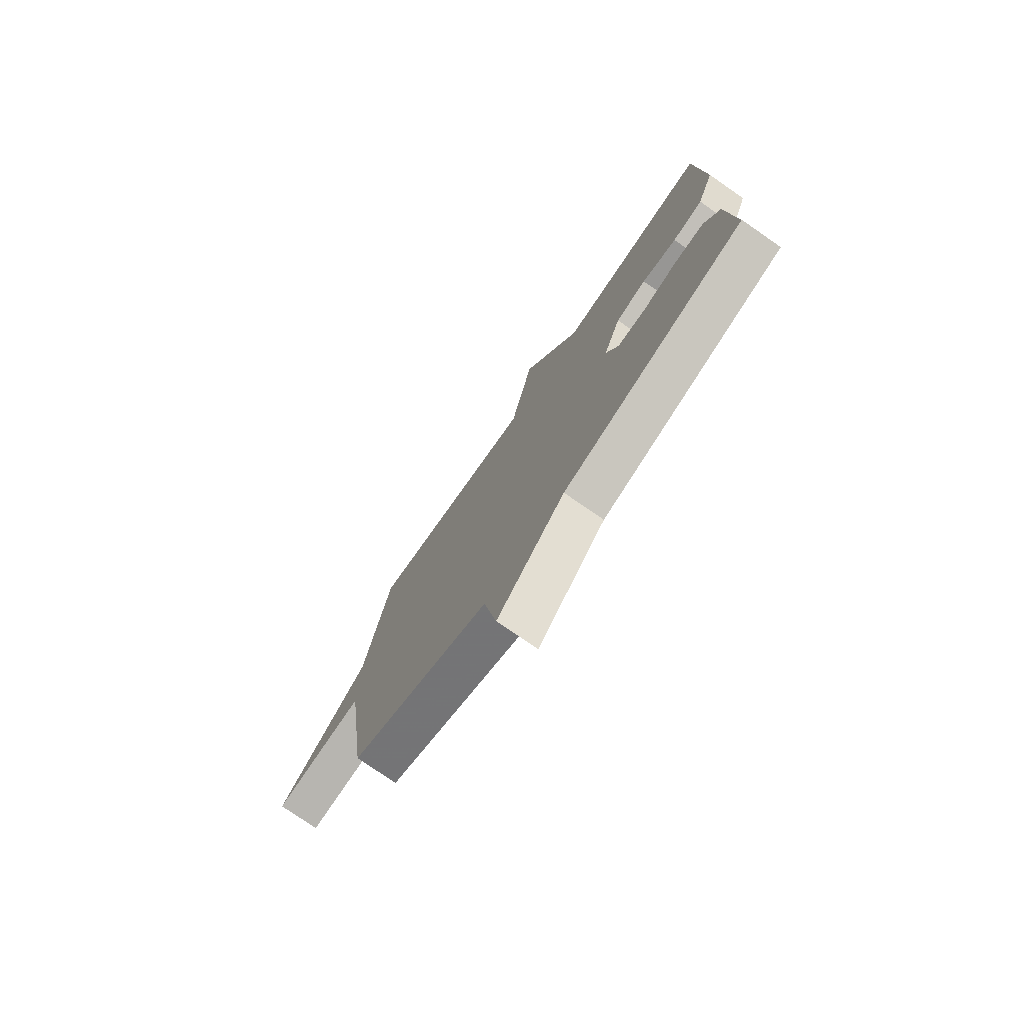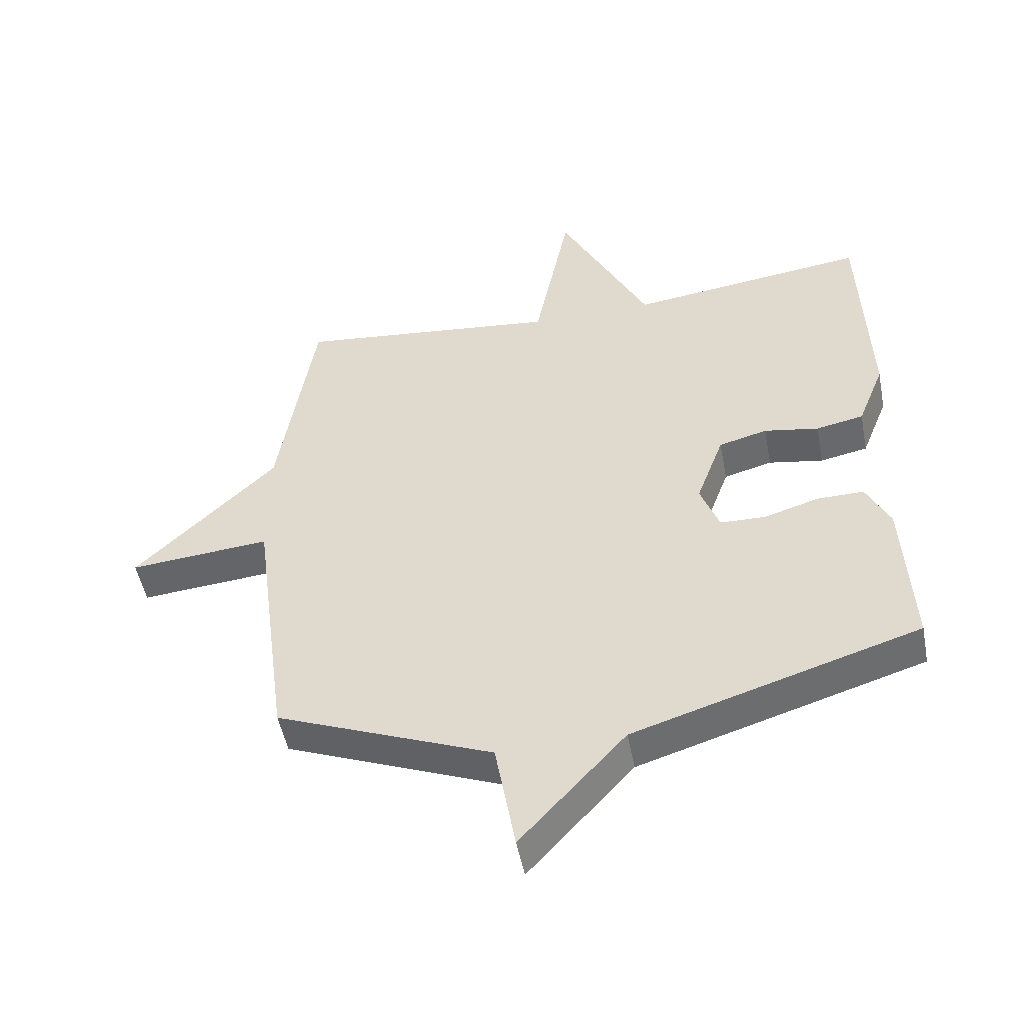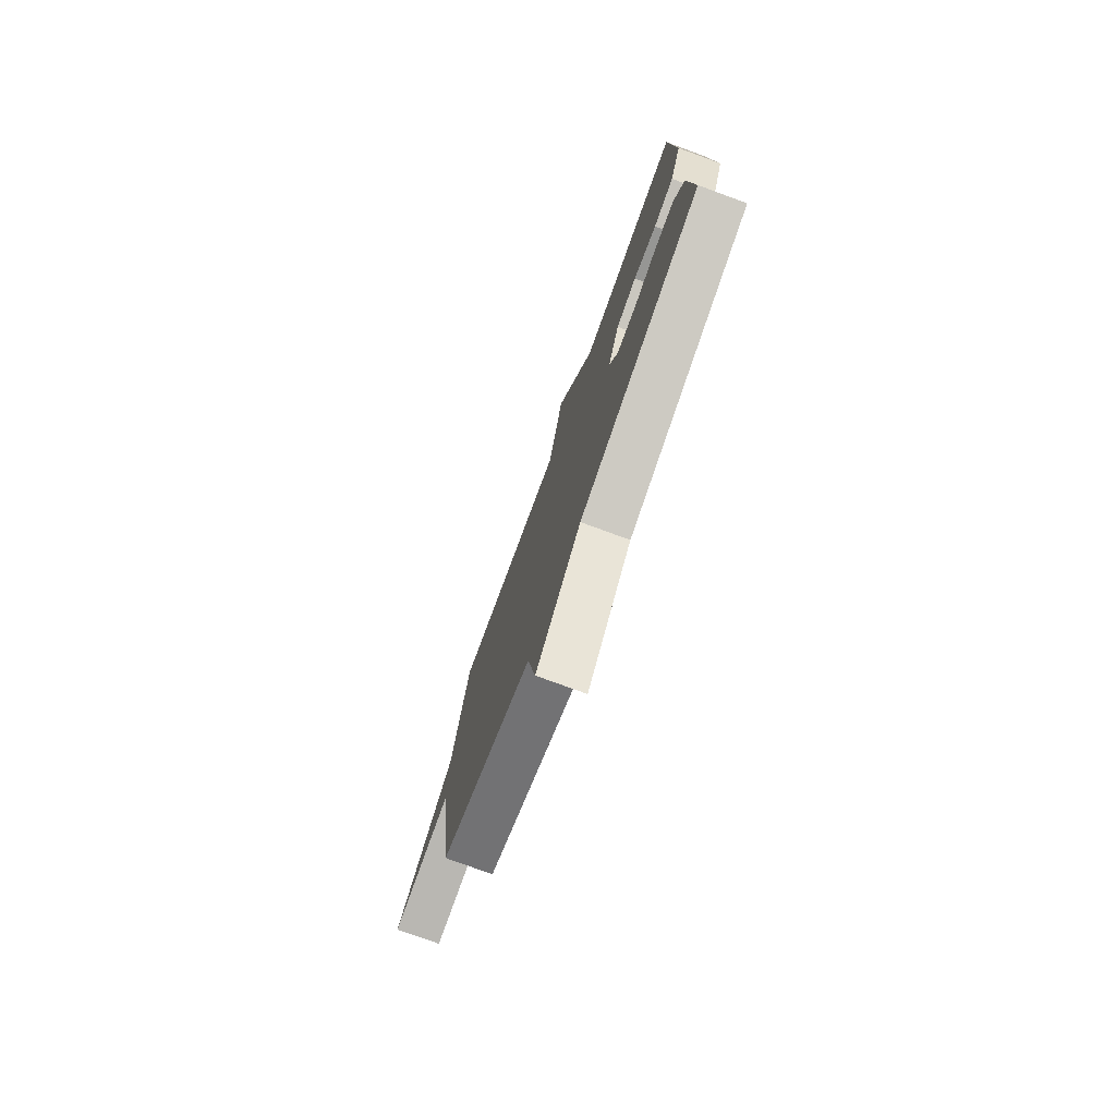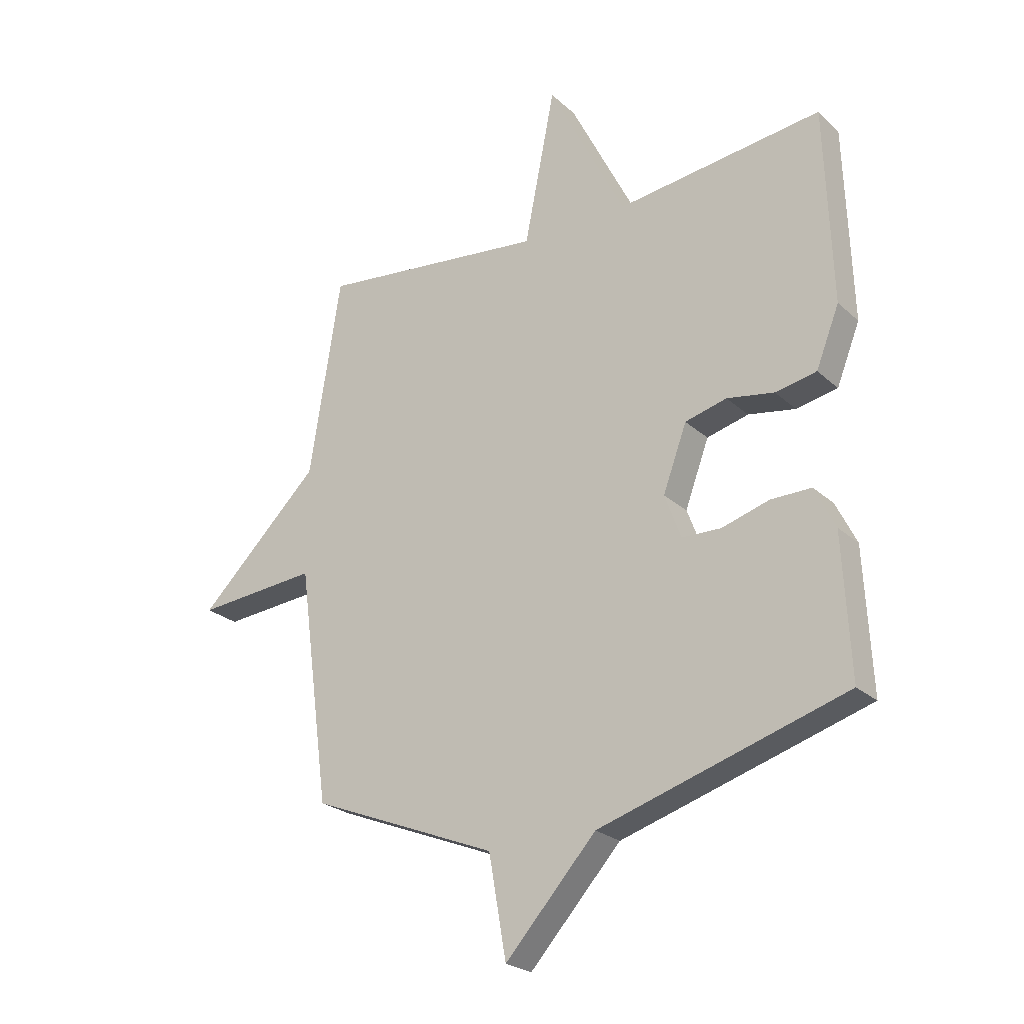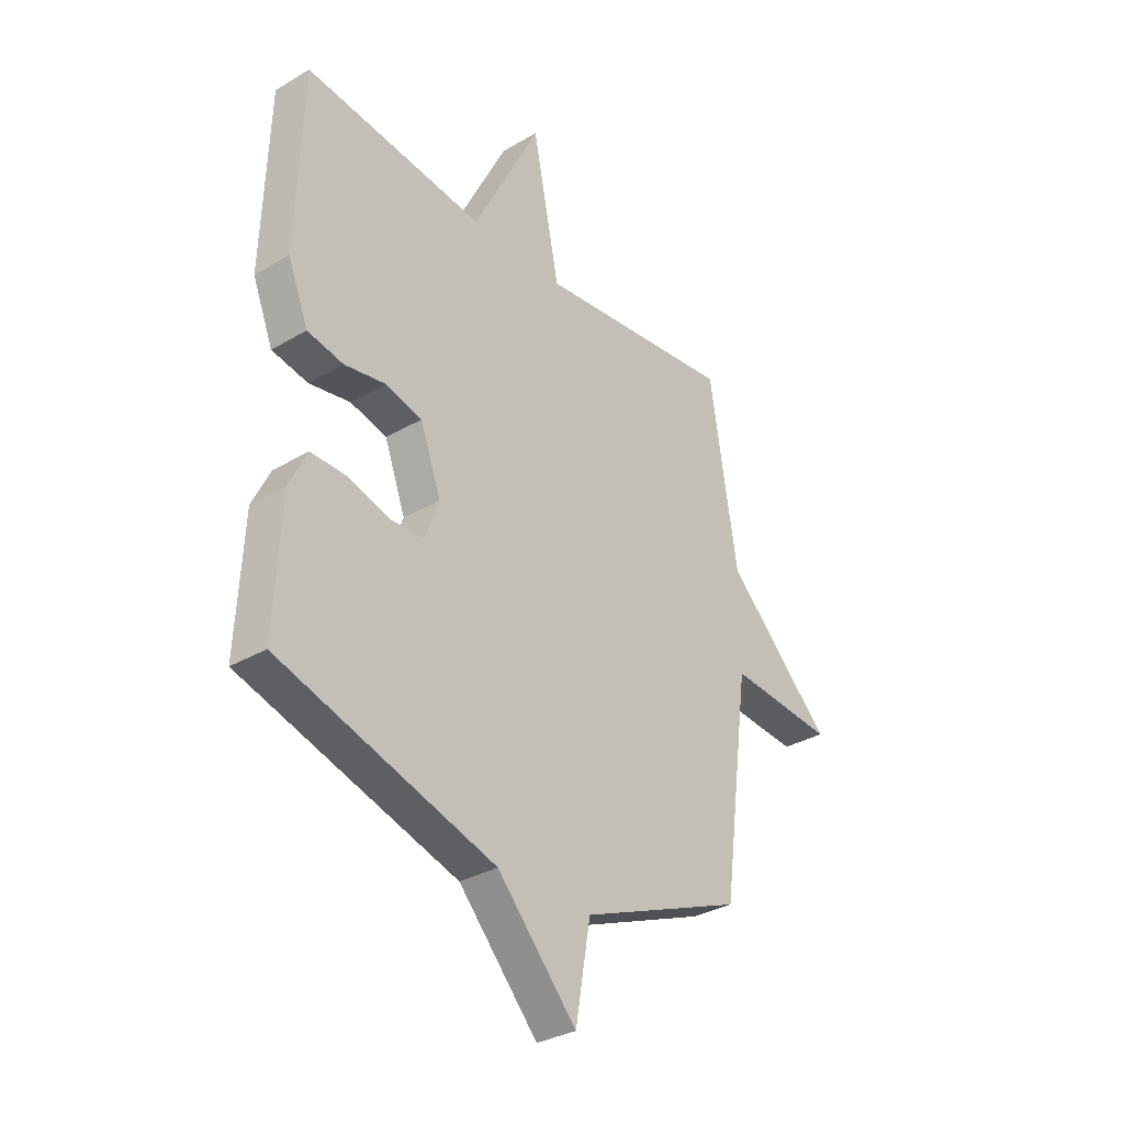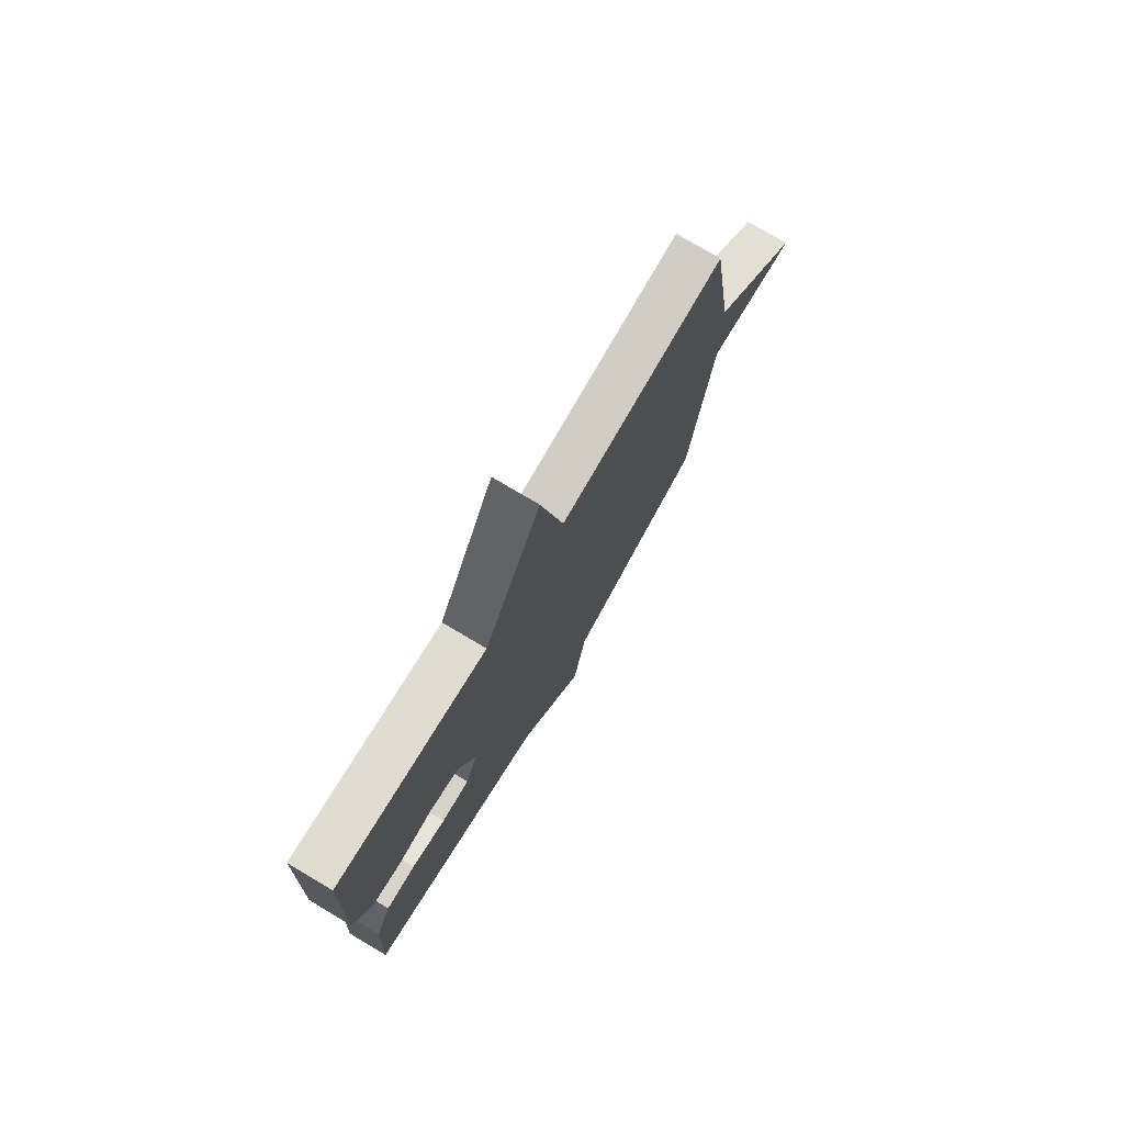
<metadata>
{"format":"obj","ext":"obj","renderer":"f3d","projection":"perspective","resolution":1024,"background":"white","views":[{"elev":-76.8,"azim":55.3,"up":"+Z"},{"elev":-50.2,"azim":10.9,"up":"+Z"},{"elev":-77.4,"azim":69.9,"up":"+Z"},{"elev":-24.3,"azim":34.8,"up":"+Z"},{"elev":-32.4,"azim":129.4,"up":"+Z"},{"elev":76.5,"azim":120.7,"up":"+Z"}]}
</metadata>
<code>
v 0.5 0.07 0.5
v 0.512 0.07 0.138
v 0.469 0.07 0.03
v 0.393 0.07 0.015
v 0.306 0.07 0.03
v 0.229 0.07 0.01
v 0.185 0.07 -0.109
v 0.215 0.07 -0.19
v 0.287 0.07 -0.192
v 0.374 0.07 -0.166
v 0.449 0.07 -0.165
v 0.487 0.07 -0.242
v 0.5 0.07 -0.5
v 0.045 0.07 -0.639
v -0.123 0.07 -0.823
v -0.155 0.07 -0.639
v -0.5 0.07 -0.5
v -0.558 0.07 -0.066
v -0.783 0.07 -0.085
v -0.558 0.07 0.134
v -0.5 0.07 0.5
v -0.08 0.07 0.453
v -0.023 0.07 0.738
v 0.12 0.07 0.453
v 0.5 0 0.5
v 0.512 0 0.138
v 0.469 0 0.03
v 0.393 0 0.015
v 0.306 0 0.03
v 0.229 0 0.01
v 0.185 0 -0.109
v 0.215 0 -0.19
v 0.287 0 -0.192
v 0.374 0 -0.166
v 0.449 0 -0.165
v 0.487 0 -0.242
v 0.5 0 -0.5
v 0.045 0 -0.639
v -0.123 0 -0.823
v -0.155 0 -0.639
v -0.5 0 -0.5
v -0.558 0 -0.066
v -0.783 0 -0.085
v -0.558 0 0.134
v -0.5 0 0.5
v -0.08 0 0.453
v -0.023 0 0.738
v 0.12 0 0.453
f 22 23 24
f 20 21 22
f 20 22 24
f 19 20 24
f 18 19 24
f 18 24 1
f 17 18 1
f 16 17 1
f 14 15 16
f 13 14 16
f 12 13 16
f 11 12 16
f 10 11 16
f 9 10 16
f 8 9 16
f 7 8 16
f 6 7 16
f 3 4 5
f 2 3 5
f 1 2 5
f 1 5 6
f 1 6 16
f 48 47 46
f 46 45 44
f 48 46 44
f 48 44 43
f 48 43 42
f 25 48 42
f 25 42 41
f 25 41 40
f 40 39 38
f 40 38 37
f 40 37 36
f 40 36 35
f 40 35 34
f 40 34 33
f 40 33 32
f 40 32 31
f 40 31 30
f 29 28 27
f 29 27 26
f 29 26 25
f 30 29 25
f 40 30 25
f 1 25 26 2
f 2 26 27 3
f 3 27 28 4
f 4 28 29 5
f 5 29 30 6
f 6 30 31 7
f 7 31 32 8
f 8 32 33 9
f 9 33 34 10
f 10 34 35 11
f 11 35 36 12
f 12 36 37 13
f 13 37 38 14
f 14 38 39 15
f 15 39 40 16
f 16 40 41 17
f 17 41 42 18
f 18 42 43 19
f 19 43 44 20
f 20 44 45 21
f 21 45 46 22
f 22 46 47 23
f 23 47 48 24
f 24 48 25 1

</code>
